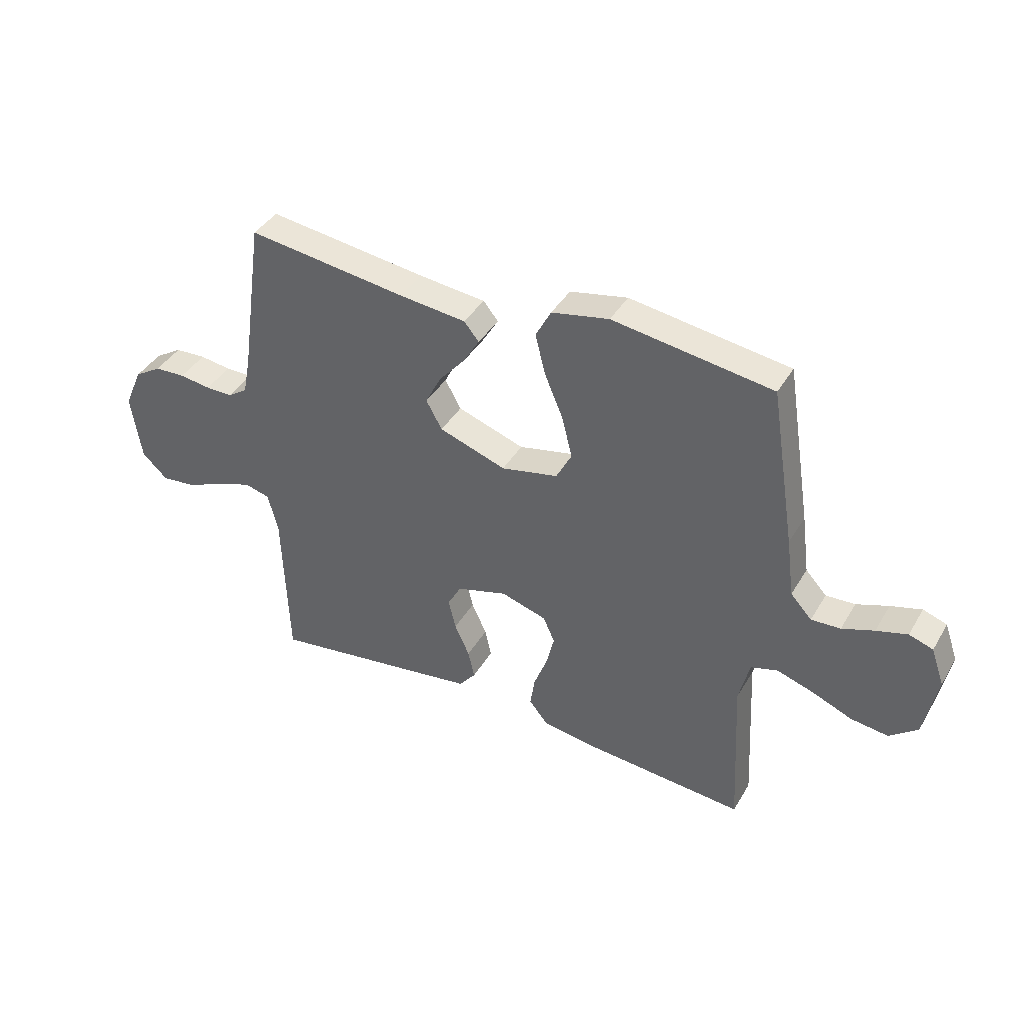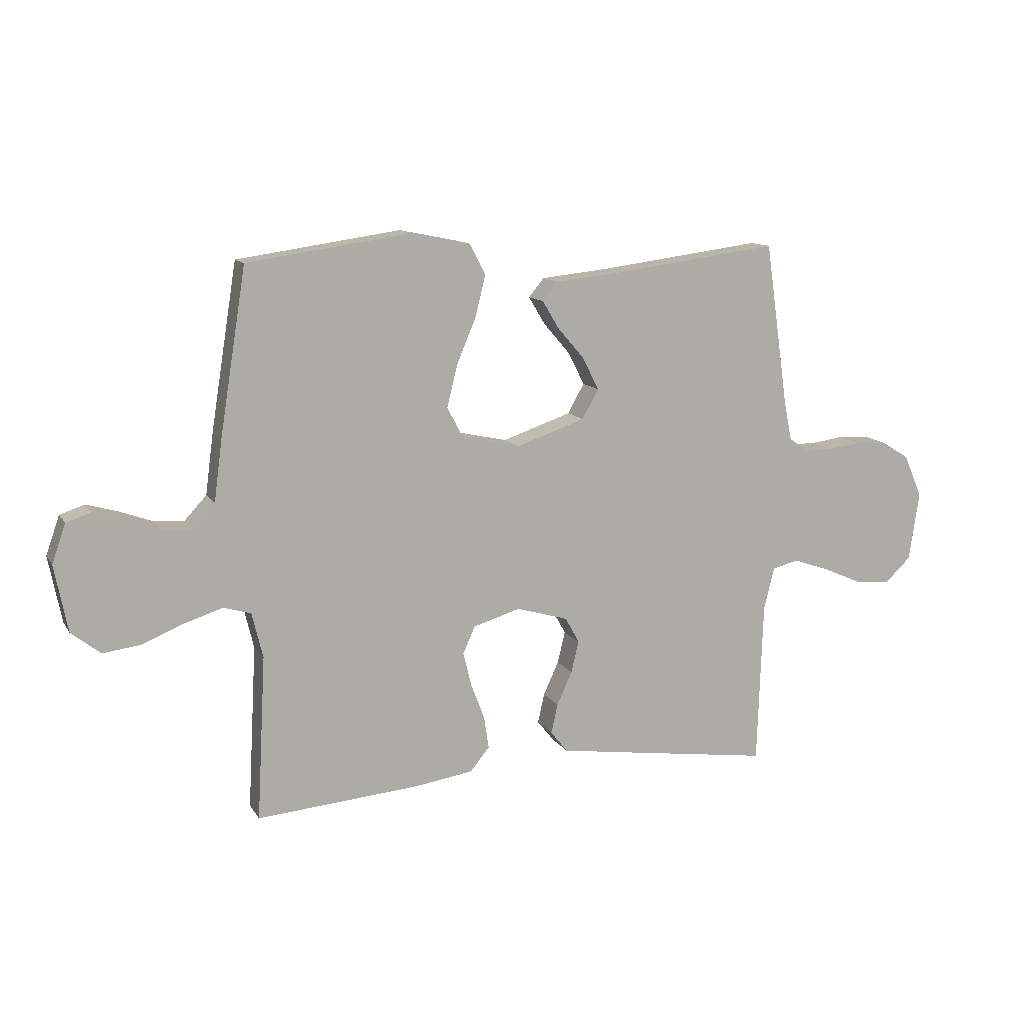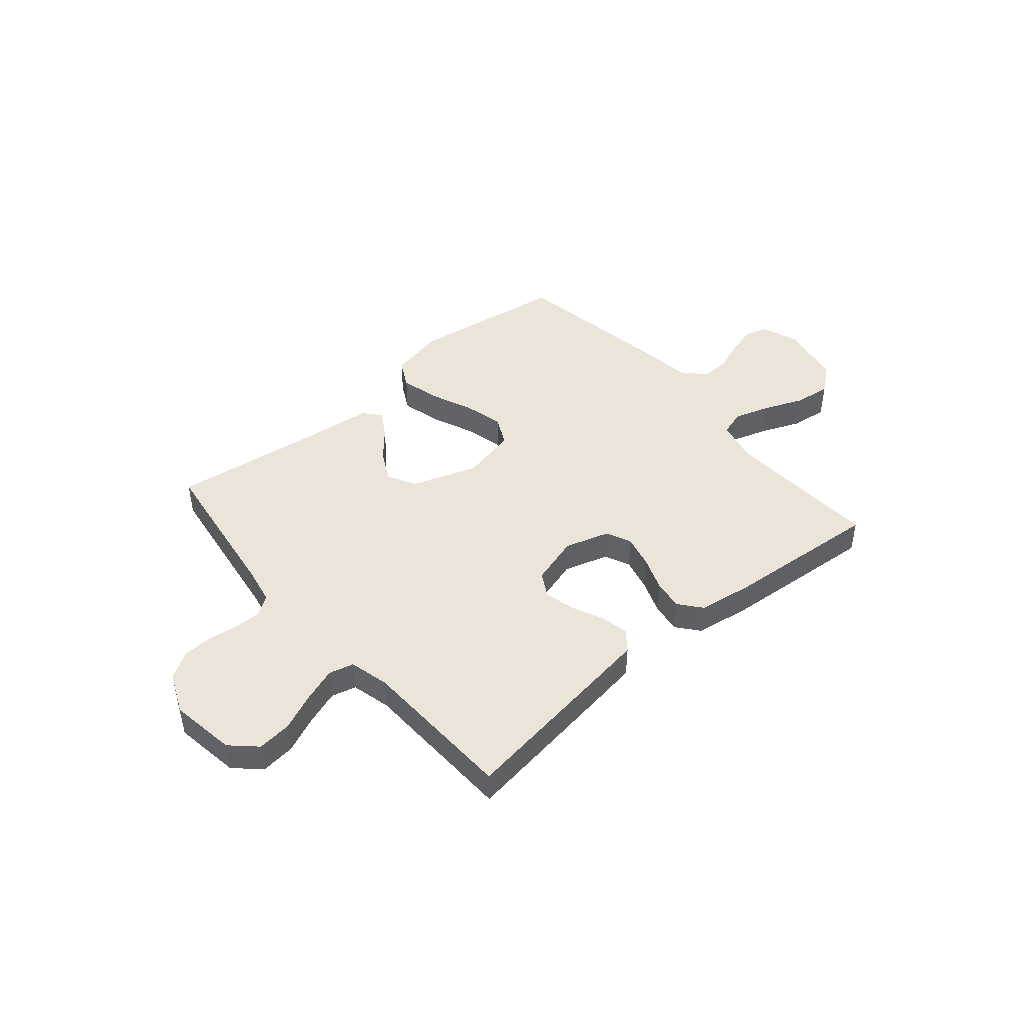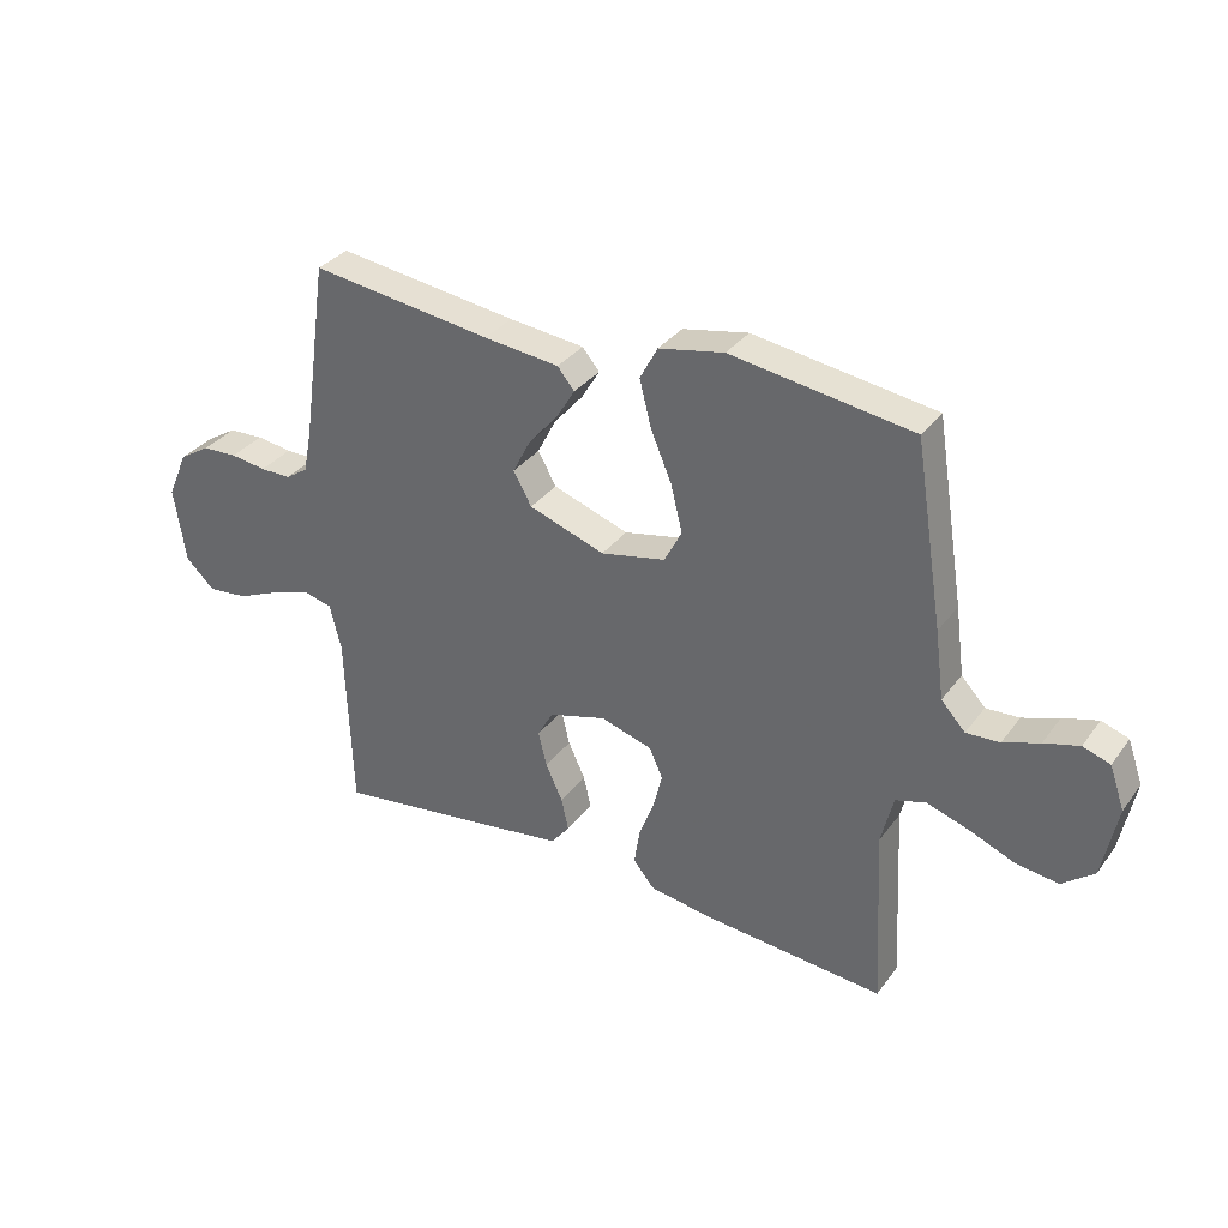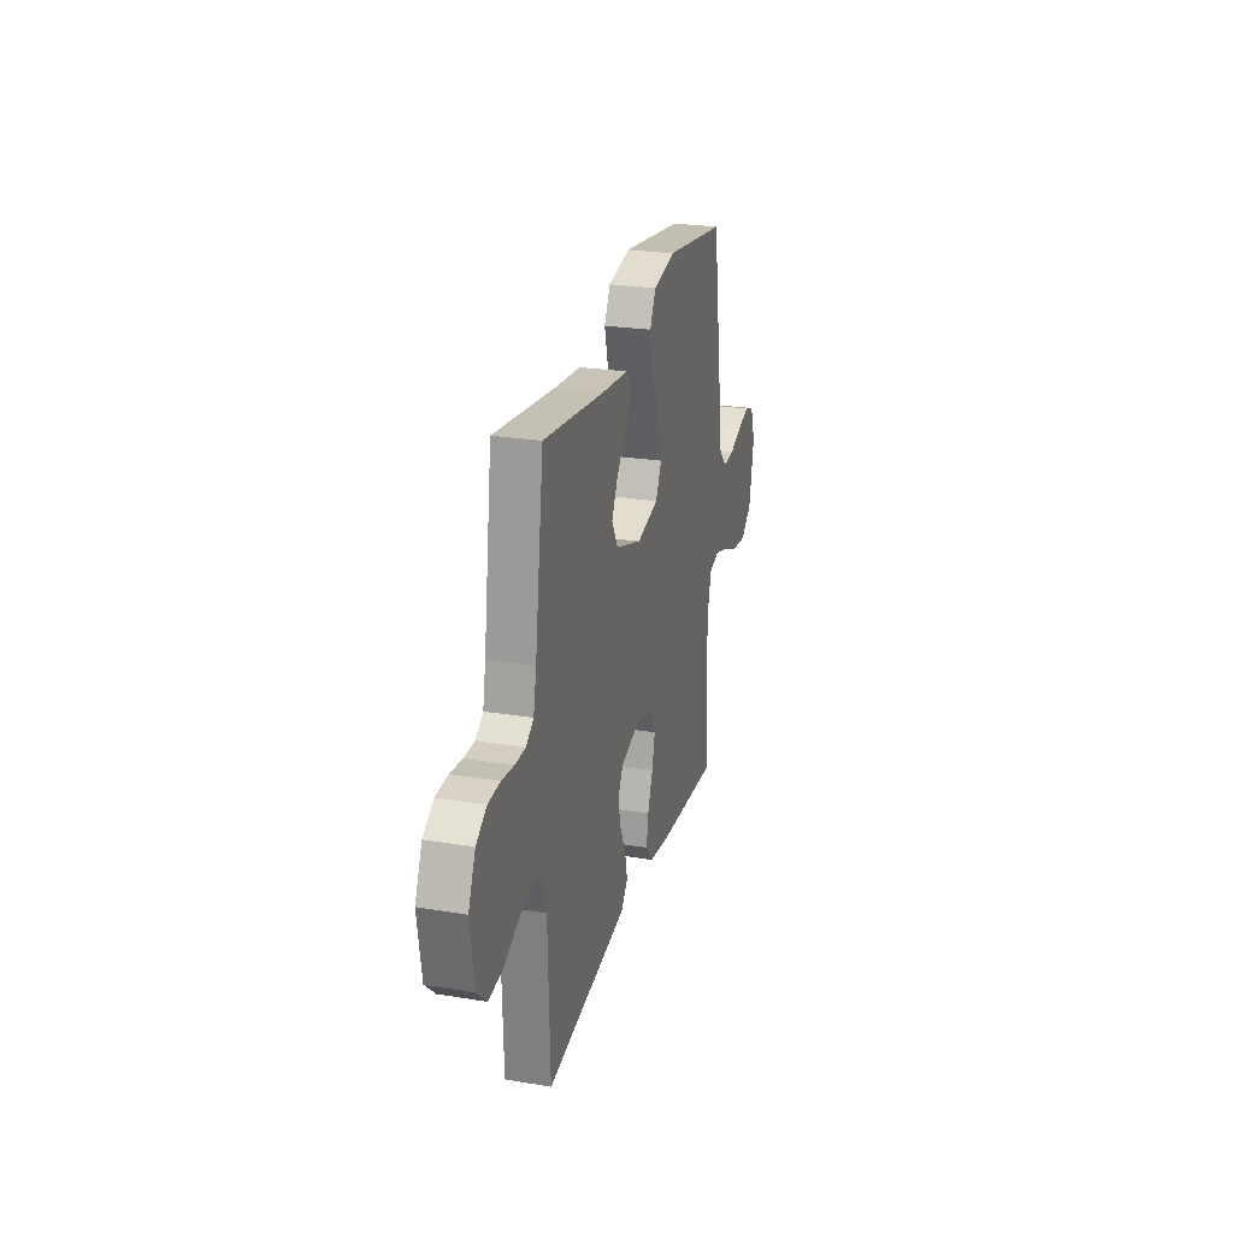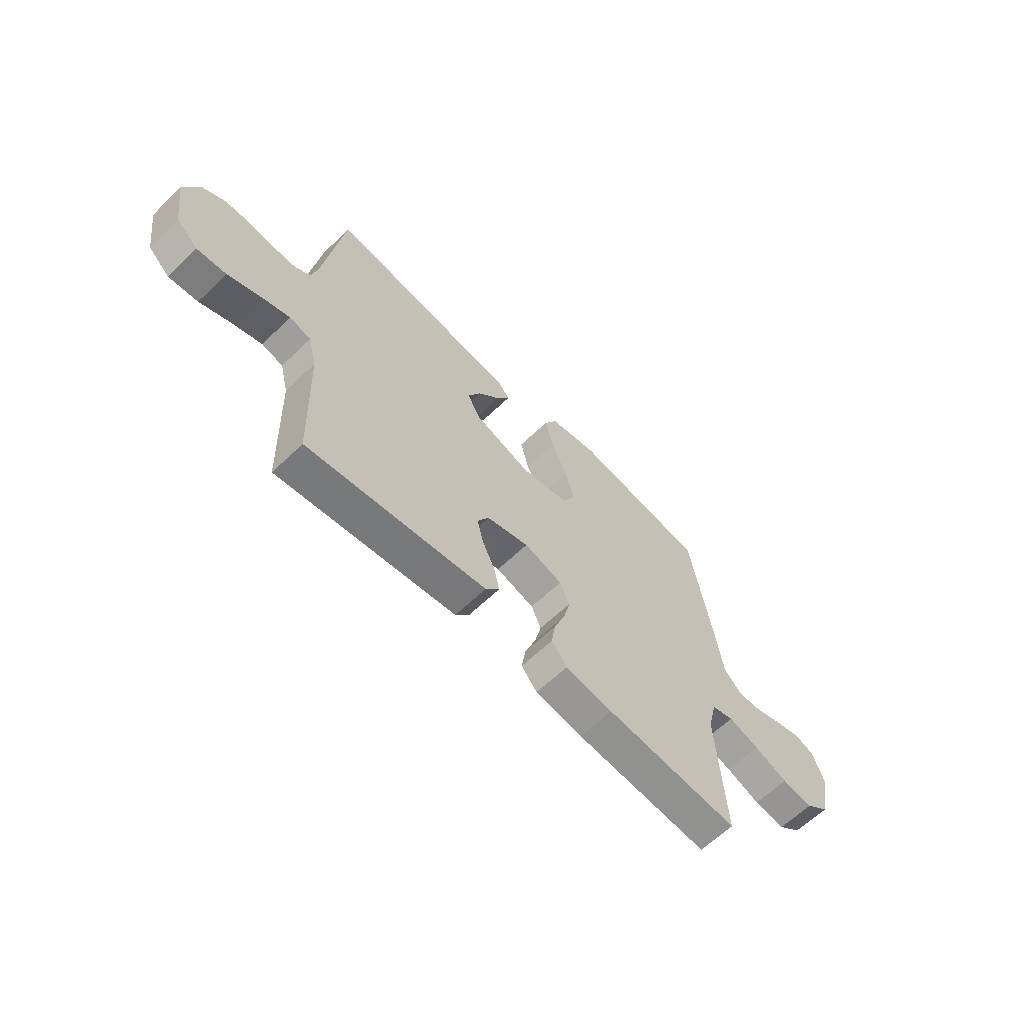
<metadata>
{"format":"obj","ext":"obj","renderer":"f3d","projection":"perspective","resolution":1024,"background":"white","views":[{"elev":40.3,"azim":-152.0,"up":"+Z"},{"elev":12.1,"azim":-20.4,"up":"+Z"},{"elev":45.1,"azim":139.6,"up":"+Y"},{"elev":33.5,"azim":-149.1,"up":"+Z"},{"elev":25.1,"azim":104.9,"up":"+Z"},{"elev":-63.1,"azim":134.2,"up":"+Z"}]}
</metadata>
<code>
v 0.5 0.07 -0.5
v 0.2 0.07 -0.457
v 0.098 0.07 -0.442
v 0.067 0.07 -0.403
v 0.079 0.07 -0.349
v 0.107 0.07 -0.288
v 0.121 0.07 -0.23
v 0.095 0.07 -0.183
v 0 0.07 -0.155
v -0.086 0.07 -0.181
v -0.108 0.07 -0.23
v -0.093 0.07 -0.292
v -0.068 0.07 -0.358
v -0.059 0.07 -0.417
v -0.094 0.07 -0.46
v -0.2 0.07 -0.476
v -0.5 0.07 -0.5
v -0.484 0.07 -0.2
v -0.504 0.07 -0.117
v -0.554 0.07 -0.102
v -0.623 0.07 -0.124
v -0.699 0.07 -0.155
v -0.769 0.07 -0.164
v -0.822 0.07 -0.122
v -0.846 0.07 0
v -0.821 0.07 0.071
v -0.776 0.07 0.086
v -0.718 0.07 0.069
v -0.658 0.07 0.047
v -0.603 0.07 0.044
v -0.563 0.07 0.087
v -0.548 0.07 0.2
v -0.5 0.07 0.5
v -0.2 0.07 0.543
v -0.092 0.07 0.521
v -0.063 0.07 0.466
v -0.082 0.07 0.39
v -0.117 0.07 0.307
v -0.136 0.07 0.23
v -0.107 0.07 0.174
v 0 0.07 0.151
v 0.126 0.07 0.194
v 0.156 0.07 0.248
v 0.126 0.07 0.307
v 0.077 0.07 0.364
v 0.047 0.07 0.414
v 0.075 0.07 0.448
v 0.2 0.07 0.461
v 0.5 0.07 0.5
v 0.543 0.07 0.2
v 0.557 0.07 0.13
v 0.594 0.07 0.105
v 0.645 0.07 0.105
v 0.704 0.07 0.113
v 0.762 0.07 0.11
v 0.813 0.07 0.078
v 0.847 0.07 0
v 0.828 0.07 -0.127
v 0.78 0.07 -0.172
v 0.714 0.07 -0.165
v 0.643 0.07 -0.134
v 0.577 0.07 -0.111
v 0.529 0.07 -0.123
v 0.51 0.07 -0.2
v 0.5 0 -0.5
v 0.2 0 -0.457
v 0.098 0 -0.442
v 0.067 0 -0.403
v 0.079 0 -0.349
v 0.107 0 -0.288
v 0.121 0 -0.23
v 0.095 0 -0.183
v 0 0 -0.155
v -0.086 0 -0.181
v -0.108 0 -0.23
v -0.093 0 -0.292
v -0.068 0 -0.358
v -0.059 0 -0.417
v -0.094 0 -0.46
v -0.2 0 -0.476
v -0.5 0 -0.5
v -0.484 0 -0.2
v -0.504 0 -0.117
v -0.554 0 -0.102
v -0.623 0 -0.124
v -0.699 0 -0.155
v -0.769 0 -0.164
v -0.822 0 -0.122
v -0.846 0 0
v -0.821 0 0.071
v -0.776 0 0.086
v -0.718 0 0.069
v -0.658 0 0.047
v -0.603 0 0.044
v -0.563 0 0.087
v -0.548 0 0.2
v -0.5 0 0.5
v -0.2 0 0.543
v -0.092 0 0.521
v -0.063 0 0.466
v -0.082 0 0.39
v -0.117 0 0.307
v -0.136 0 0.23
v -0.107 0 0.174
v 0 0 0.151
v 0.126 0 0.194
v 0.156 0 0.248
v 0.126 0 0.307
v 0.077 0 0.364
v 0.047 0 0.414
v 0.075 0 0.448
v 0.2 0 0.461
v 0.5 0 0.5
v 0.543 0 0.2
v 0.557 0 0.13
v 0.594 0 0.105
v 0.645 0 0.105
v 0.704 0 0.113
v 0.762 0 0.11
v 0.813 0 0.078
v 0.847 0 0
v 0.828 0 -0.127
v 0.78 0 -0.172
v 0.714 0 -0.165
v 0.643 0 -0.134
v 0.577 0 -0.111
v 0.529 0 -0.123
v 0.51 0 -0.2
f 59 60 61
f 58 59 61
f 57 58 61
f 56 57 61
f 55 56 61
f 54 55 61
f 53 54 61
f 52 53 61 62
f 51 52 62 63
f 48 49 50
f 50 51 63
f 48 50 63
f 47 48 63
f 46 47 63
f 45 46 63
f 44 45 63
f 36 37 38
f 35 36 38
f 34 35 38
f 33 34 38
f 32 33 38
f 31 32 38
f 30 31 38 39
f 27 28 29
f 26 27 29
f 25 26 29
f 24 25 29
f 23 24 29
f 22 23 29
f 21 22 29
f 20 21 29 30
f 30 39 40
f 20 30 40
f 19 20 40
f 16 17 18
f 15 16 18
f 14 15 18
f 13 14 18
f 12 13 18
f 11 12 18 19
f 4 5 6
f 3 4 6
f 2 3 6
f 1 2 6
f 64 1 6
f 64 6 7
f 43 44 63 64
f 64 7 8
f 43 64 8
f 42 43 8
f 41 42 8 9
f 19 40 41
f 11 19 41
f 10 11 41
f 9 10 41
f 125 124 123
f 125 123 122
f 125 122 121
f 125 121 120
f 125 120 119
f 125 119 118
f 125 118 117
f 126 125 117 116
f 127 126 116 115
f 114 113 112
f 127 115 114
f 127 114 112
f 127 112 111
f 127 111 110
f 127 110 109
f 127 109 108
f 102 101 100
f 102 100 99
f 102 99 98
f 102 98 97
f 102 97 96
f 102 96 95
f 103 102 95 94
f 93 92 91
f 93 91 90
f 93 90 89
f 93 89 88
f 93 88 87
f 93 87 86
f 93 86 85
f 94 93 85 84
f 104 103 94
f 104 94 84
f 104 84 83
f 82 81 80
f 82 80 79
f 82 79 78
f 82 78 77
f 82 77 76
f 83 82 76 75
f 70 69 68
f 70 68 67
f 70 67 66
f 70 66 65
f 70 65 128
f 71 70 128
f 128 127 108 107
f 72 71 128
f 72 128 107
f 72 107 106
f 73 72 106 105
f 105 104 83
f 105 83 75
f 105 75 74
f 105 74 73
f 1 65 66 2
f 2 66 67 3
f 3 67 68 4
f 4 68 69 5
f 5 69 70 6
f 6 70 71 7
f 7 71 72 8
f 8 72 73 9
f 9 73 74 10
f 10 74 75 11
f 11 75 76 12
f 12 76 77 13
f 13 77 78 14
f 14 78 79 15
f 15 79 80 16
f 16 80 81 17
f 17 81 82 18
f 18 82 83 19
f 19 83 84 20
f 20 84 85 21
f 21 85 86 22
f 22 86 87 23
f 23 87 88 24
f 24 88 89 25
f 25 89 90 26
f 26 90 91 27
f 27 91 92 28
f 28 92 93 29
f 29 93 94 30
f 30 94 95 31
f 31 95 96 32
f 32 96 97 33
f 33 97 98 34
f 34 98 99 35
f 35 99 100 36
f 36 100 101 37
f 37 101 102 38
f 38 102 103 39
f 39 103 104 40
f 40 104 105 41
f 41 105 106 42
f 42 106 107 43
f 43 107 108 44
f 44 108 109 45
f 45 109 110 46
f 46 110 111 47
f 47 111 112 48
f 48 112 113 49
f 49 113 114 50
f 50 114 115 51
f 51 115 116 52
f 52 116 117 53
f 53 117 118 54
f 54 118 119 55
f 55 119 120 56
f 56 120 121 57
f 57 121 122 58
f 58 122 123 59
f 59 123 124 60
f 60 124 125 61
f 61 125 126 62
f 62 126 127 63
f 63 127 128 64
f 64 128 65 1

</code>
